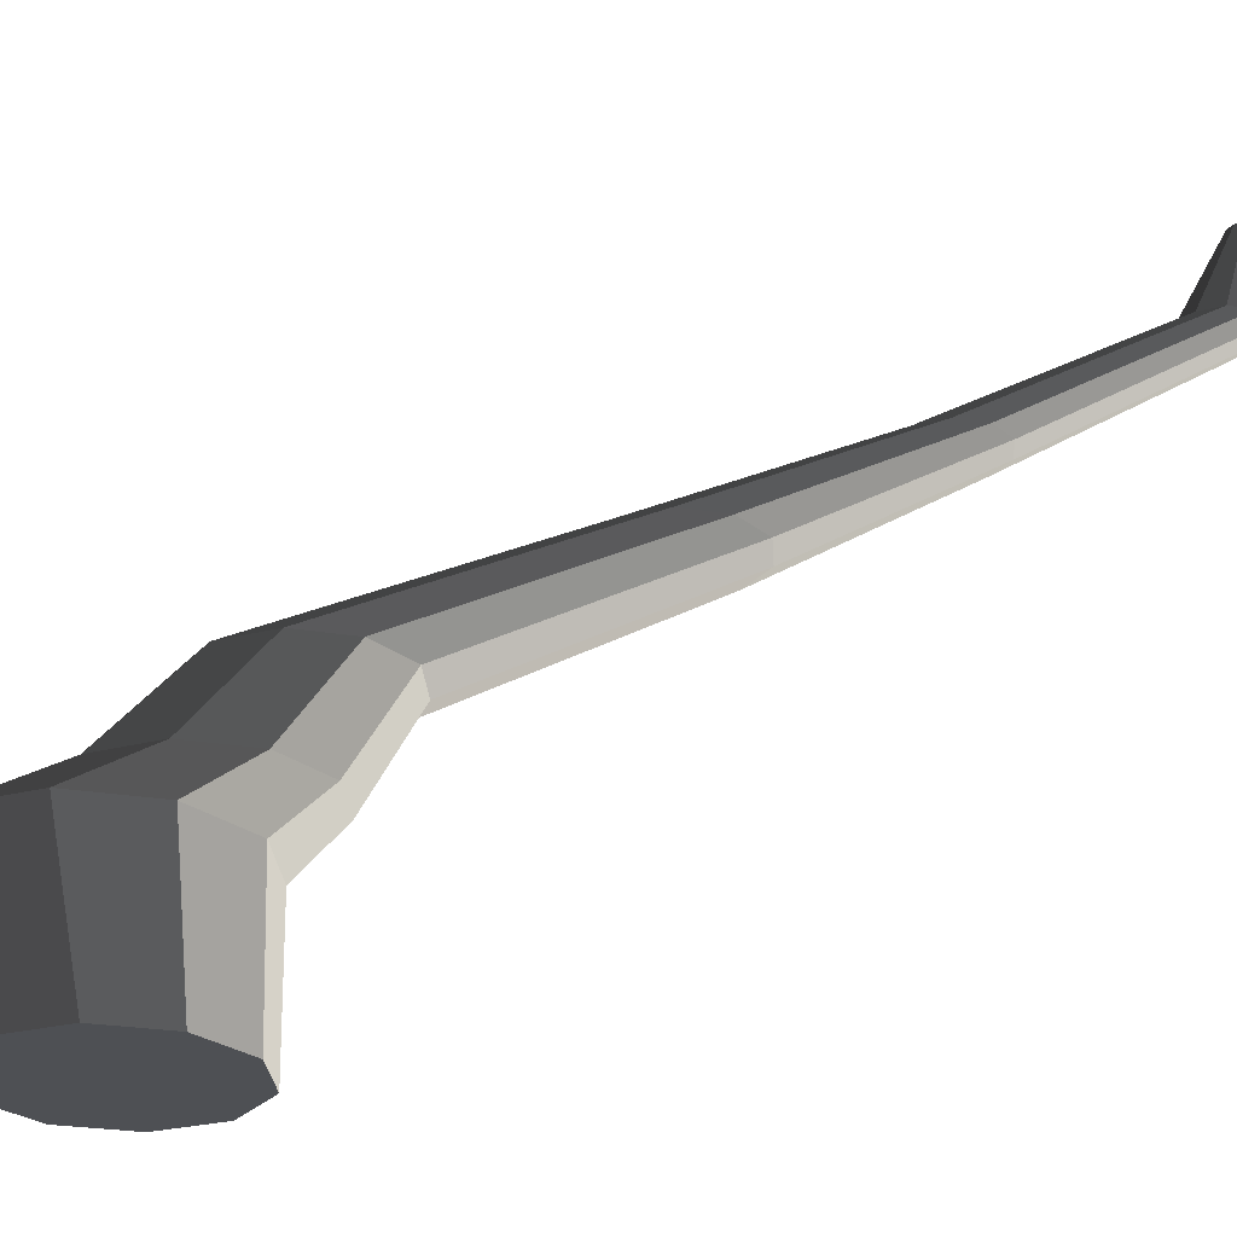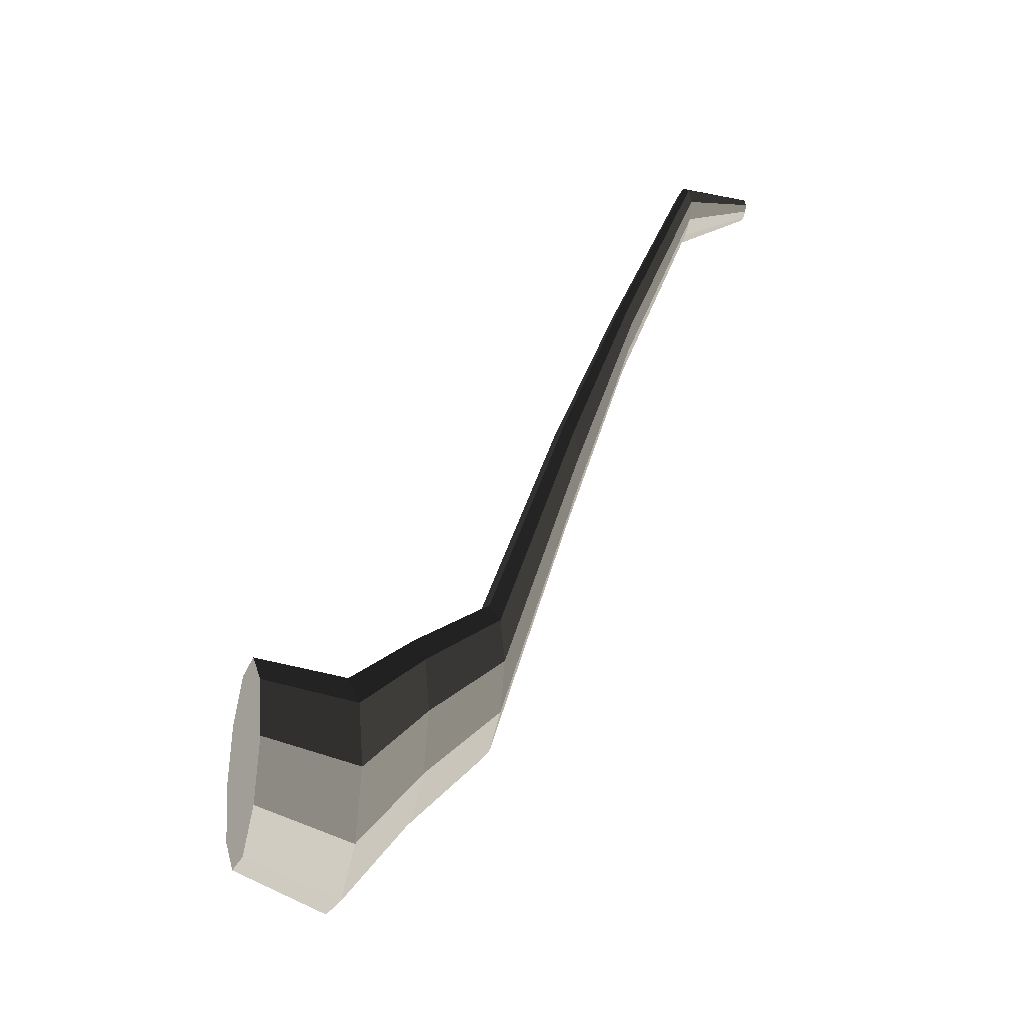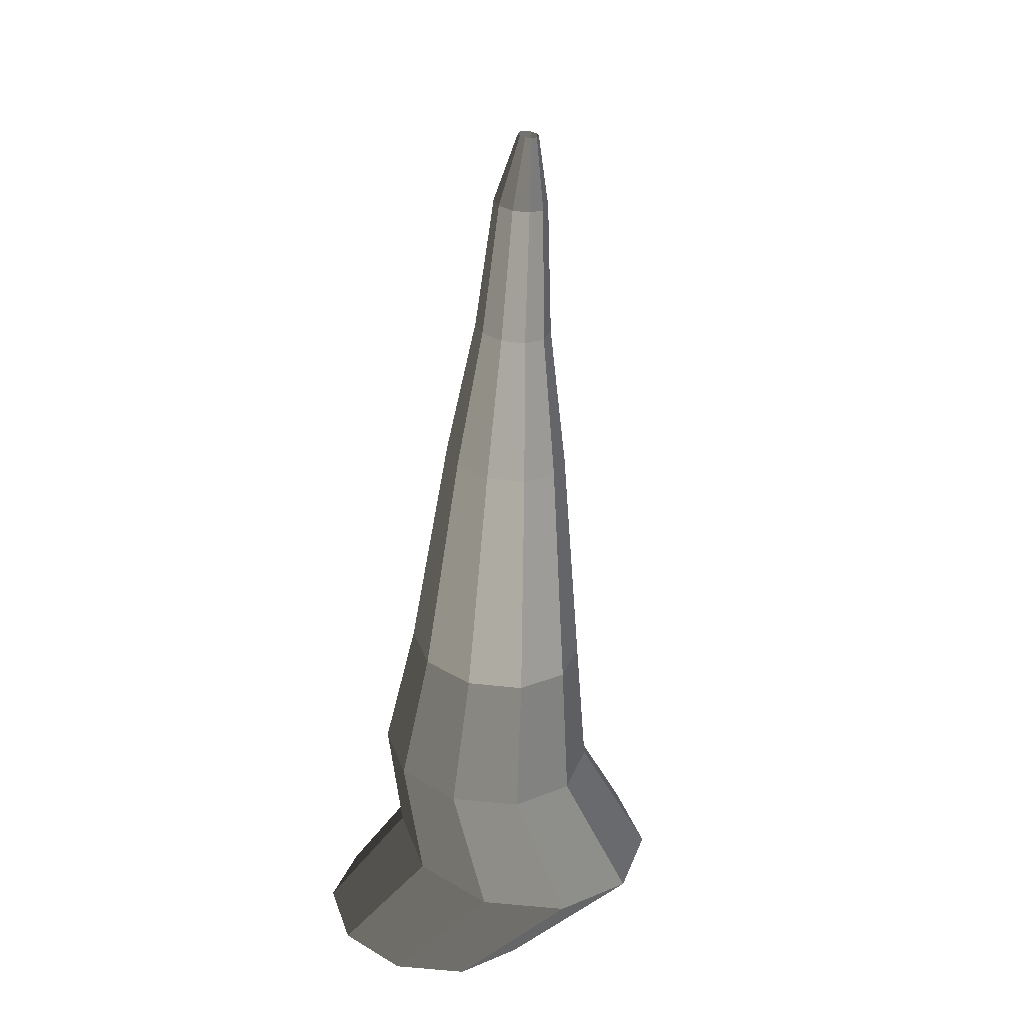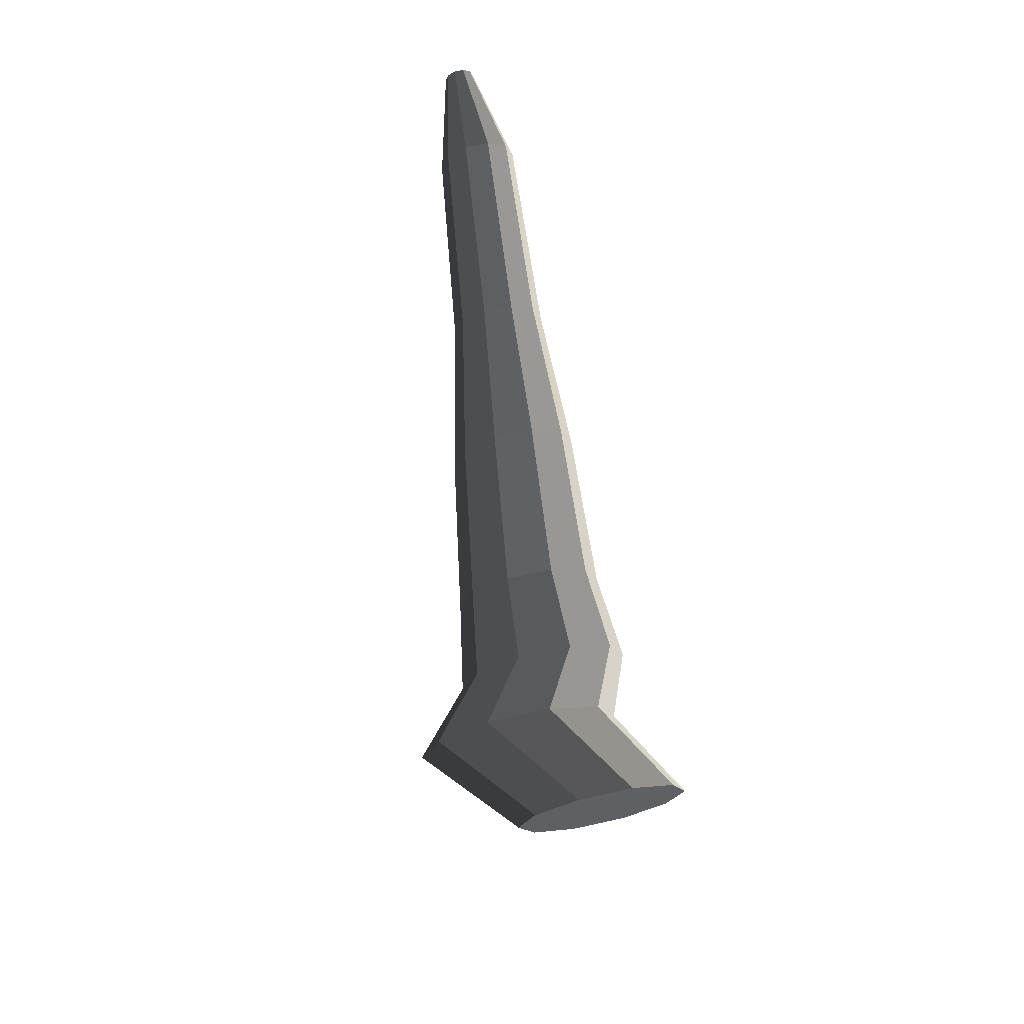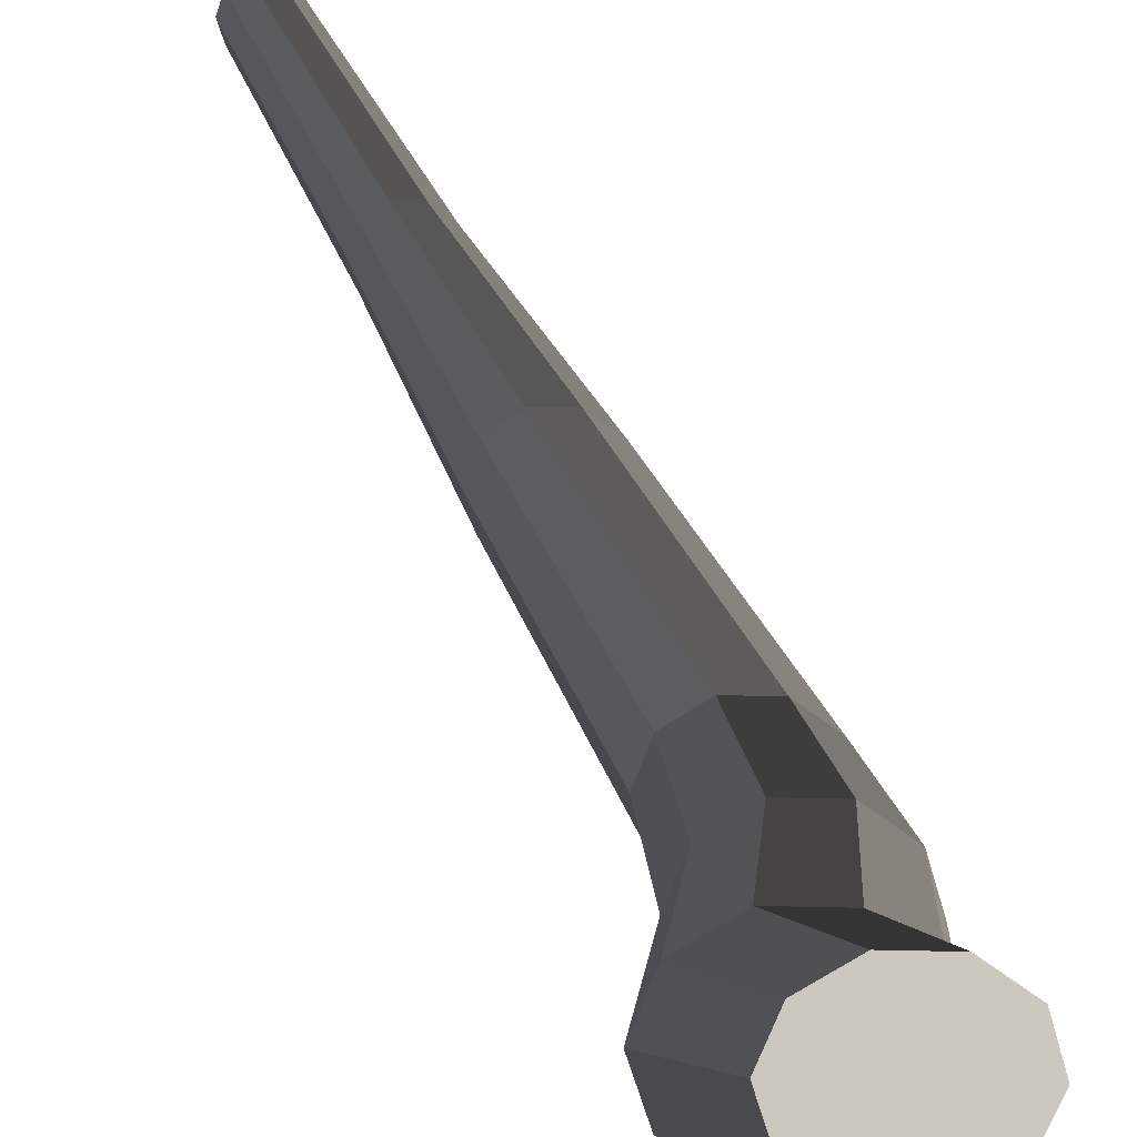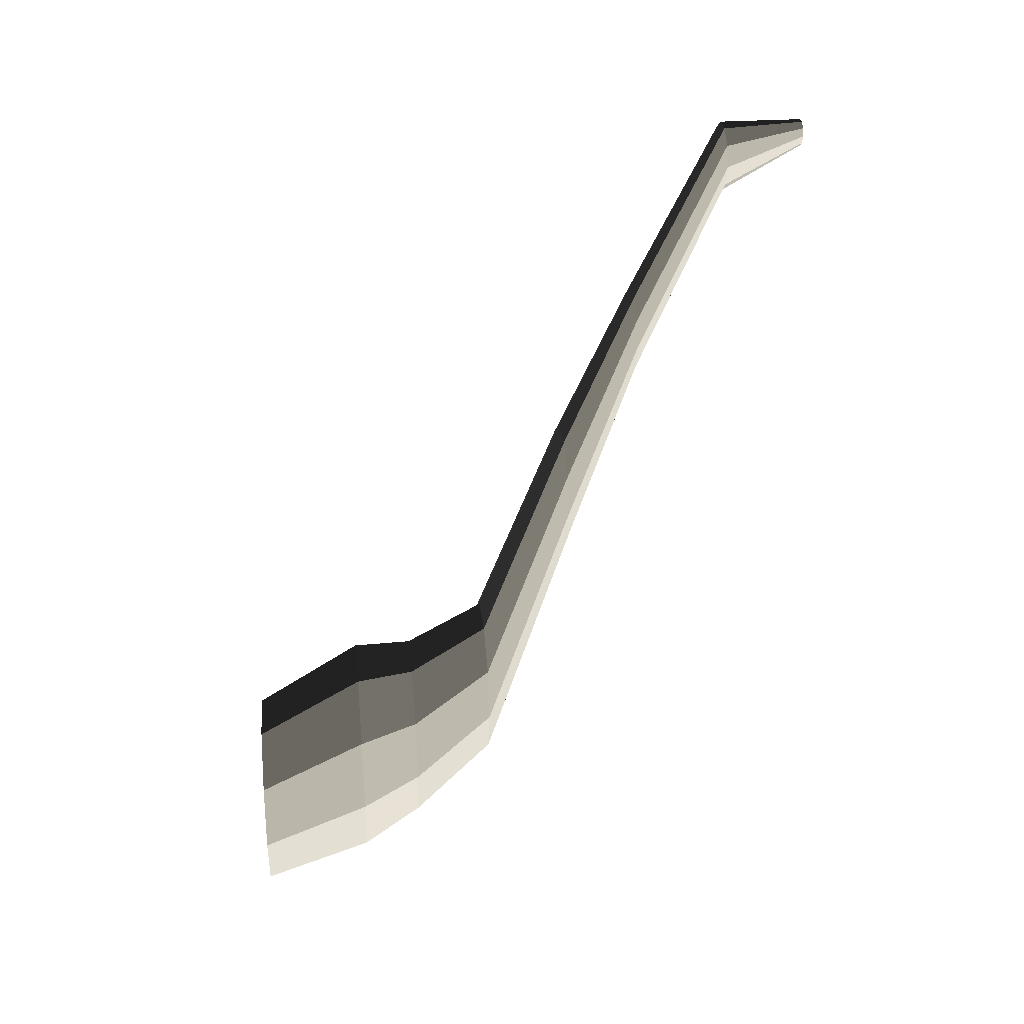
<metadata>
{"format":"obj","ext":"obj","renderer":"f3d","projection":"perspective","resolution":1024,"background":"white","views":[{"elev":-27.1,"azim":-86.3,"up":"+Y"},{"elev":-22.4,"azim":73.6,"up":"+Z"},{"elev":-60.4,"azim":173.5,"up":"+Z"},{"elev":70.9,"azim":-12.4,"up":"+Z"},{"elev":-65.7,"azim":34.7,"up":"+Y"},{"elev":29.8,"azim":83.6,"up":"+Z"}]}
</metadata>
<code>
v 0.1018 -0.3647 -0.5272
v 0.06126 -0.3647 -0.4025
v 0.1673 -0.3647 -0.4796
v 0.02076 -0.3647 -0.5272
v -0.04476 -0.3647 -0.4796
v -0.06979 -0.3647 -0.4025
v -0.04476 -0.3647 -0.3255
v 0.02076 -0.3647 -0.2779
v 0.1018 -0.3647 -0.2779
v 0.1673 -0.3647 -0.3255
v 0.1923 -0.3647 -0.4025
v 0.1673 -0.3647 -0.4796
v 0.08416 -0.2252 -0.4992
v 0.007743 -0.2252 -0.5547
v 0.1018 -0.3647 -0.5272
v 0.1018 -0.3647 -0.5272
v 0.007743 -0.2252 -0.5547
v -0.08672 -0.2252 -0.5547
v 0.02076 -0.3647 -0.5272
v 0.02076 -0.3647 -0.5272
v -0.08672 -0.2252 -0.5547
v -0.1631 -0.2252 -0.4992
v -0.04476 -0.3647 -0.4796
v -0.04476 -0.3647 -0.4796
v -0.1631 -0.2252 -0.4992
v -0.1923 -0.2252 -0.4094
v -0.06979 -0.3647 -0.4025
v -0.06979 -0.3647 -0.4025
v -0.1923 -0.2252 -0.4094
v -0.1631 -0.2252 -0.3195
v -0.04476 -0.3647 -0.3255
v -0.04476 -0.3647 -0.3255
v -0.1631 -0.2252 -0.3195
v -0.08672 -0.2252 -0.264
v 0.02076 -0.3647 -0.2779
v 0.02076 -0.3647 -0.2779
v -0.08672 -0.2252 -0.264
v 0.007742 -0.2252 -0.264
v 0.1018 -0.3647 -0.2779
v 0.1018 -0.3647 -0.2779
v 0.007742 -0.2252 -0.264
v 0.08416 -0.2252 -0.3195
v 0.1673 -0.3647 -0.3255
v 0.1673 -0.3647 -0.3255
v 0.08416 -0.2252 -0.3195
v 0.1134 -0.2252 -0.4094
v 0.1923 -0.3647 -0.4025
v 0.1923 -0.3647 -0.4025
v 0.1134 -0.2252 -0.4094
v 0.08416 -0.2252 -0.4992
v 0.1673 -0.3647 -0.4796
v 0.08416 -0.2252 -0.4992
v 0.1181 -0.149 -0.414
v 0.05501 -0.149 -0.4599
v 0.007743 -0.2252 -0.5547
v 0.007743 -0.2252 -0.5547
v 0.05501 -0.149 -0.4599
v -0.02295 -0.149 -0.4599
v -0.08672 -0.2252 -0.5547
v -0.08672 -0.2252 -0.5547
v -0.02295 -0.149 -0.4599
v -0.08602 -0.149 -0.414
v -0.1631 -0.2252 -0.4992
v -0.1631 -0.2252 -0.4992
v -0.08602 -0.149 -0.414
v -0.1101 -0.149 -0.3399
v -0.1923 -0.2252 -0.4094
v -0.1923 -0.2252 -0.4094
v -0.1101 -0.149 -0.3399
v -0.08602 -0.149 -0.2658
v -0.1631 -0.2252 -0.3195
v -0.1631 -0.2252 -0.3195
v -0.08602 -0.149 -0.2658
v -0.02295 -0.149 -0.2199
v -0.08672 -0.2252 -0.264
v -0.08672 -0.2252 -0.264
v -0.02295 -0.149 -0.2199
v 0.05501 -0.149 -0.2199
v 0.007742 -0.2252 -0.264
v 0.007742 -0.2252 -0.264
v 0.05501 -0.149 -0.2199
v 0.1181 -0.149 -0.2658
v 0.08416 -0.2252 -0.3195
v 0.08416 -0.2252 -0.3195
v 0.1181 -0.149 -0.2658
v 0.1422 -0.149 -0.3399
v 0.1134 -0.2252 -0.4094
v 0.1134 -0.2252 -0.4094
v 0.1422 -0.149 -0.3399
v 0.1181 -0.149 -0.414
v 0.08416 -0.2252 -0.4992
v 0.1181 -0.149 -0.414
v 0.1016 -0.0454 -0.3217
v 0.04873 -0.0454 -0.3602
v 0.05501 -0.149 -0.4599
v 0.05501 -0.149 -0.4599
v 0.04873 -0.0454 -0.3602
v -0.01667 -0.0454 -0.3602
v -0.02295 -0.149 -0.4599
v -0.02295 -0.149 -0.4599
v -0.01667 -0.0454 -0.3602
v -0.06959 -0.0454 -0.3217
v -0.08602 -0.149 -0.414
v -0.08602 -0.149 -0.414
v -0.06959 -0.0454 -0.3217
v -0.0898 -0.04539 -0.2595
v -0.1101 -0.149 -0.3399
v -0.1101 -0.149 -0.3399
v -0.0898 -0.04539 -0.2595
v -0.06959 -0.0454 -0.1973
v -0.08602 -0.149 -0.2658
v -0.08602 -0.149 -0.2658
v -0.06959 -0.0454 -0.1973
v -0.01667 -0.0454 -0.1589
v -0.02295 -0.149 -0.2199
v -0.02295 -0.149 -0.2199
v -0.01667 -0.0454 -0.1589
v 0.04873 -0.0454 -0.1589
v 0.05501 -0.149 -0.2199
v 0.05501 -0.149 -0.2199
v 0.04873 -0.0454 -0.1589
v 0.1016 -0.0454 -0.1973
v 0.1181 -0.149 -0.2658
v 0.1181 -0.149 -0.2658
v 0.1016 -0.0454 -0.1973
v 0.1218 -0.0454 -0.2595
v 0.1422 -0.149 -0.3399
v 0.1422 -0.149 -0.3399
v 0.1218 -0.0454 -0.2595
v 0.1016 -0.0454 -0.3217
v 0.1181 -0.149 -0.414
v 0.1016 -0.0454 -0.3217
v 0.0828 0.06569 0.0002854
v 0.04153 0.06569 -0.0297
v 0.04873 -0.0454 -0.3602
v 0.04873 -0.0454 -0.3602
v 0.04153 0.06569 -0.0297
v -0.009476 0.06569 -0.02969
v -0.01667 -0.0454 -0.3602
v -0.01667 -0.0454 -0.3602
v -0.009476 0.06569 -0.02969
v -0.05074 0.06569 0.0002736
v -0.06959 -0.0454 -0.3217
v -0.06959 -0.0454 -0.3217
v -0.05074 0.06569 0.0002736
v -0.0665 0.06569 0.04879
v -0.0898 -0.04539 -0.2595
v -0.0898 -0.04539 -0.2595
v -0.0665 0.06569 0.04879
v -0.05074 0.06569 0.0973
v -0.06959 -0.0454 -0.1973
v -0.06959 -0.0454 -0.1973
v -0.05074 0.06569 0.0973
v -0.009476 0.06569 0.1273
v -0.01667 -0.0454 -0.1589
v -0.01667 -0.0454 -0.1589
v -0.009476 0.06569 0.1273
v 0.04153 0.06569 0.1273
v 0.04873 -0.0454 -0.1589
v 0.04873 -0.0454 -0.1589
v 0.04153 0.06569 0.1273
v 0.0828 0.06569 0.0973
v 0.1016 -0.0454 -0.1973
v 0.1016 -0.0454 -0.1973
v 0.0828 0.06569 0.0973
v 0.09856 0.06569 0.04879
v 0.1218 -0.0454 -0.2595
v 0.1218 -0.0454 -0.2595
v 0.09856 0.06569 0.04879
v 0.0828 0.06569 0.0002854
v 0.1016 -0.0454 -0.3217
v 0.0828 0.06569 0.0002854
v 0.06135 0.1561 0.2446
v 0.03334 0.1561 0.2242
v 0.04153 0.06569 -0.0297
v 0.04153 0.06569 -0.0297
v 0.03334 0.1561 0.2242
v -0.001283 0.1561 0.2242
v -0.009476 0.06569 -0.02969
v -0.009476 0.06569 -0.02969
v -0.001283 0.1561 0.2242
v -0.02929 0.1561 0.2446
v -0.05074 0.06569 0.0002736
v -0.05074 0.06569 0.0002736
v -0.02929 0.1561 0.2446
v -0.03999 0.1561 0.2775
v -0.0665 0.06569 0.04879
v -0.0665 0.06569 0.04879
v -0.03999 0.1561 0.2775
v -0.02929 0.1561 0.3104
v -0.05074 0.06569 0.0973
v -0.05074 0.06569 0.0973
v -0.02929 0.1561 0.3104
v -0.001283 0.1561 0.3308
v -0.009476 0.06569 0.1273
v -0.009476 0.06569 0.1273
v -0.001283 0.1561 0.3308
v 0.03334 0.1561 0.3308
v 0.04153 0.06569 0.1273
v 0.04153 0.06569 0.1273
v 0.03334 0.1561 0.3308
v 0.06135 0.1561 0.3104
v 0.0828 0.06569 0.0973
v 0.0828 0.06569 0.0973
v 0.06135 0.1561 0.3104
v 0.07204 0.1561 0.2775
v 0.09856 0.06569 0.04879
v 0.09856 0.06569 0.04879
v 0.07204 0.1561 0.2775
v 0.06135 0.1561 0.2446
v 0.0828 0.06569 0.0002854
v 0.06135 0.1561 0.2446
v 0.05062 0.264 0.4868
v 0.02924 0.264 0.4713
v 0.03334 0.1561 0.2242
v 0.03334 0.1561 0.2242
v 0.02924 0.264 0.4713
v 0.002813 0.264 0.4713
v -0.001283 0.1561 0.2242
v -0.001283 0.1561 0.2242
v 0.002813 0.264 0.4713
v -0.01857 0.264 0.4868
v -0.02929 0.1561 0.2446
v -0.02929 0.1561 0.2446
v -0.01857 0.264 0.4868
v -0.02673 0.264 0.5119
v -0.03999 0.1561 0.2775
v -0.03999 0.1561 0.2775
v -0.02673 0.264 0.5119
v -0.01857 0.264 0.5371
v -0.02929 0.1561 0.3104
v -0.02929 0.1561 0.3104
v -0.01857 0.264 0.5371
v 0.002814 0.264 0.5526
v -0.001283 0.1561 0.3308
v -0.001283 0.1561 0.3308
v 0.002814 0.264 0.5526
v 0.02924 0.264 0.5526
v 0.03334 0.1561 0.3308
v 0.03334 0.1561 0.3308
v 0.02924 0.264 0.5526
v 0.05062 0.264 0.5371
v 0.06135 0.1561 0.3104
v 0.06135 0.1561 0.3104
v 0.05062 0.264 0.5371
v 0.05878 0.264 0.5119
v 0.07204 0.1561 0.2775
v 0.07204 0.1561 0.2775
v 0.05878 0.264 0.5119
v 0.05062 0.264 0.4868
v 0.06135 0.1561 0.2446
v 0.05062 0.264 0.4868
v 0.02917 0.3647 0.5298
v 0.02105 0.3647 0.5239
v 0.02924 0.264 0.4713
v 0.02924 0.264 0.4713
v 0.02105 0.3647 0.5239
v 0.01101 0.3647 0.5239
v 0.002813 0.264 0.4713
v 0.002813 0.264 0.4713
v 0.01101 0.3647 0.5239
v 0.002885 0.3647 0.5298
v -0.01857 0.264 0.4868
v -0.01857 0.264 0.4868
v 0.002885 0.3647 0.5298
v -0.0002167 0.3647 0.5394
v -0.02673 0.264 0.5119
v -0.02673 0.264 0.5119
v -0.0002167 0.3647 0.5394
v 0.002886 0.3647 0.5489
v -0.01857 0.264 0.5371
v -0.01857 0.264 0.5371
v 0.002886 0.3647 0.5489
v 0.01101 0.3647 0.5548
v 0.002814 0.264 0.5526
v 0.002814 0.264 0.5526
v 0.01101 0.3647 0.5548
v 0.02105 0.3647 0.5548
v 0.02924 0.264 0.5526
v 0.02924 0.264 0.5526
v 0.02105 0.3647 0.5548
v 0.02917 0.3647 0.5489
v 0.05062 0.264 0.5371
v 0.05062 0.264 0.5371
v 0.02917 0.3647 0.5489
v 0.03227 0.3647 0.5394
v 0.05878 0.264 0.5119
v 0.05878 0.264 0.5119
v 0.03227 0.3647 0.5394
v 0.02917 0.3647 0.5298
v 0.05062 0.264 0.4868
g pCylinder12_16_3391_243
f 1 3 2
f 4 1 2
f 5 4 2
f 6 5 2
f 7 6 2
f 8 7 2
f 9 8 2
f 10 9 2
f 11 10 2
f 3 11 2
f 12 14 13
f 12 15 14
f 16 18 17
f 16 19 18
f 20 22 21
f 20 23 22
f 24 26 25
f 24 27 26
f 28 30 29
f 28 31 30
f 32 34 33
f 32 35 34
f 36 38 37
f 36 39 38
f 40 42 41
f 40 43 42
f 44 46 45
f 44 47 46
f 48 50 49
f 48 51 50
f 52 54 53
f 52 55 54
f 56 58 57
f 56 59 58
f 60 62 61
f 60 63 62
f 64 66 65
f 64 67 66
f 68 70 69
f 68 71 70
f 72 74 73
f 72 75 74
f 76 78 77
f 76 79 78
f 80 82 81
f 80 83 82
f 84 86 85
f 84 87 86
f 88 90 89
f 88 91 90
f 92 94 93
f 92 95 94
f 96 98 97
f 96 99 98
f 100 102 101
f 100 103 102
f 104 106 105
f 104 107 106
f 108 110 109
f 108 111 110
f 112 114 113
f 112 115 114
f 116 118 117
f 116 119 118
f 120 122 121
f 120 123 122
f 124 126 125
f 124 127 126
f 128 130 129
f 128 131 130
f 132 134 133
f 132 135 134
f 136 138 137
f 136 139 138
f 140 142 141
f 140 143 142
f 144 146 145
f 144 147 146
f 148 150 149
f 148 151 150
f 152 154 153
f 152 155 154
f 156 158 157
f 156 159 158
f 160 162 161
f 160 163 162
f 164 166 165
f 164 167 166
f 168 170 169
f 168 171 170
f 172 174 173
f 172 175 174
f 176 178 177
f 176 179 178
f 180 182 181
f 180 183 182
f 184 186 185
f 184 187 186
f 188 190 189
f 188 191 190
f 192 194 193
f 192 195 194
f 196 198 197
f 196 199 198
f 200 202 201
f 200 203 202
f 204 206 205
f 204 207 206
f 208 210 209
f 208 211 210
f 212 214 213
f 212 215 214
f 216 218 217
f 216 219 218
f 220 222 221
f 220 223 222
f 224 226 225
f 224 227 226
f 228 230 229
f 228 231 230
f 232 234 233
f 232 235 234
f 236 238 237
f 236 239 238
f 240 242 241
f 240 243 242
f 244 246 245
f 244 247 246
f 248 250 249
f 248 251 250
f 252 254 253
f 252 255 254
f 256 258 257
f 256 259 258
f 260 262 261
f 260 263 262
f 264 266 265
f 264 267 266
f 268 270 269
f 268 271 270
f 272 274 273
f 272 275 274
f 276 278 277
f 276 279 278
f 280 282 281
f 280 283 282
f 284 286 285
f 284 287 286
f 288 290 289
f 288 291 290

</code>
